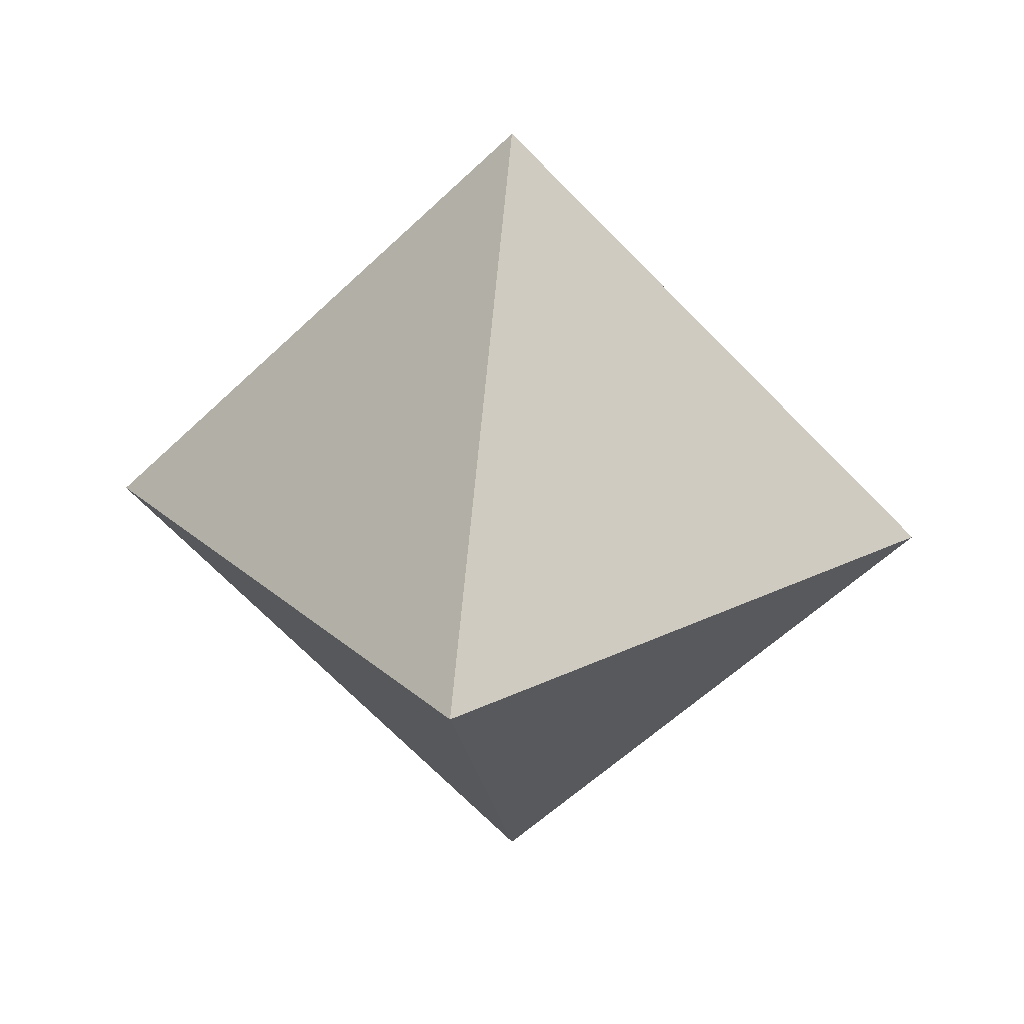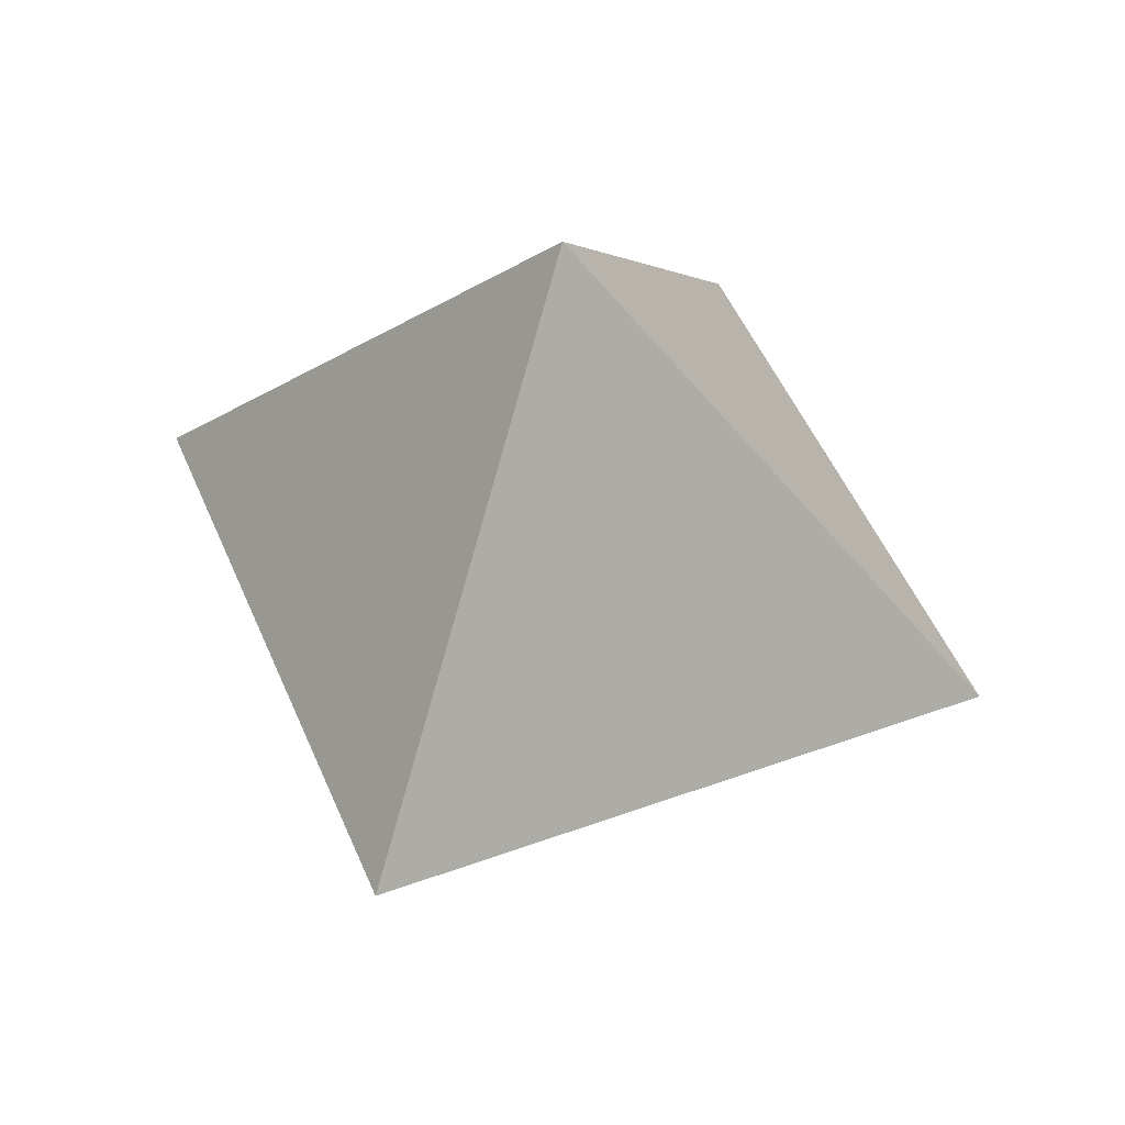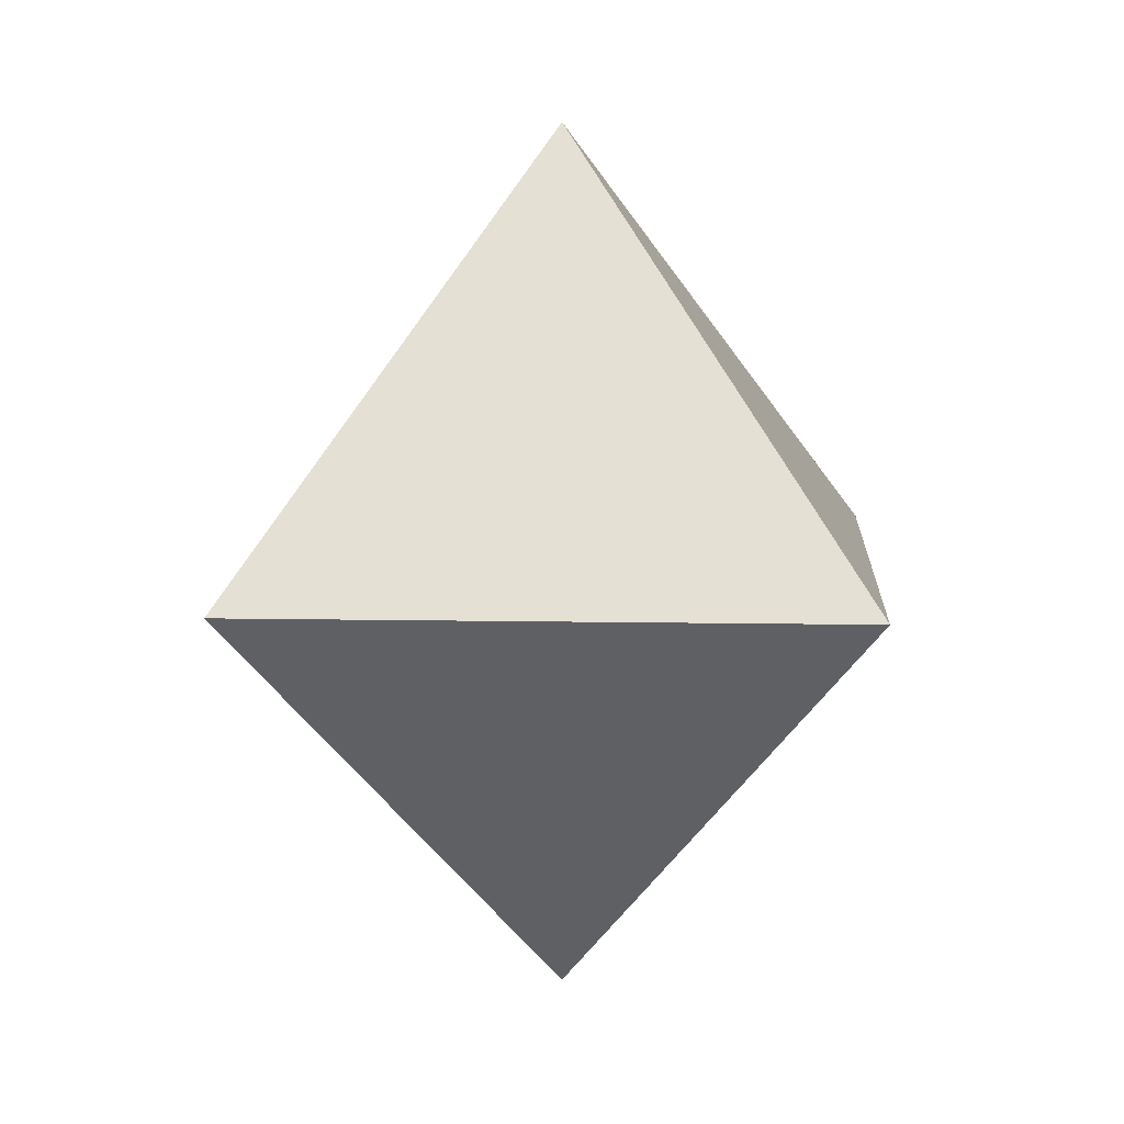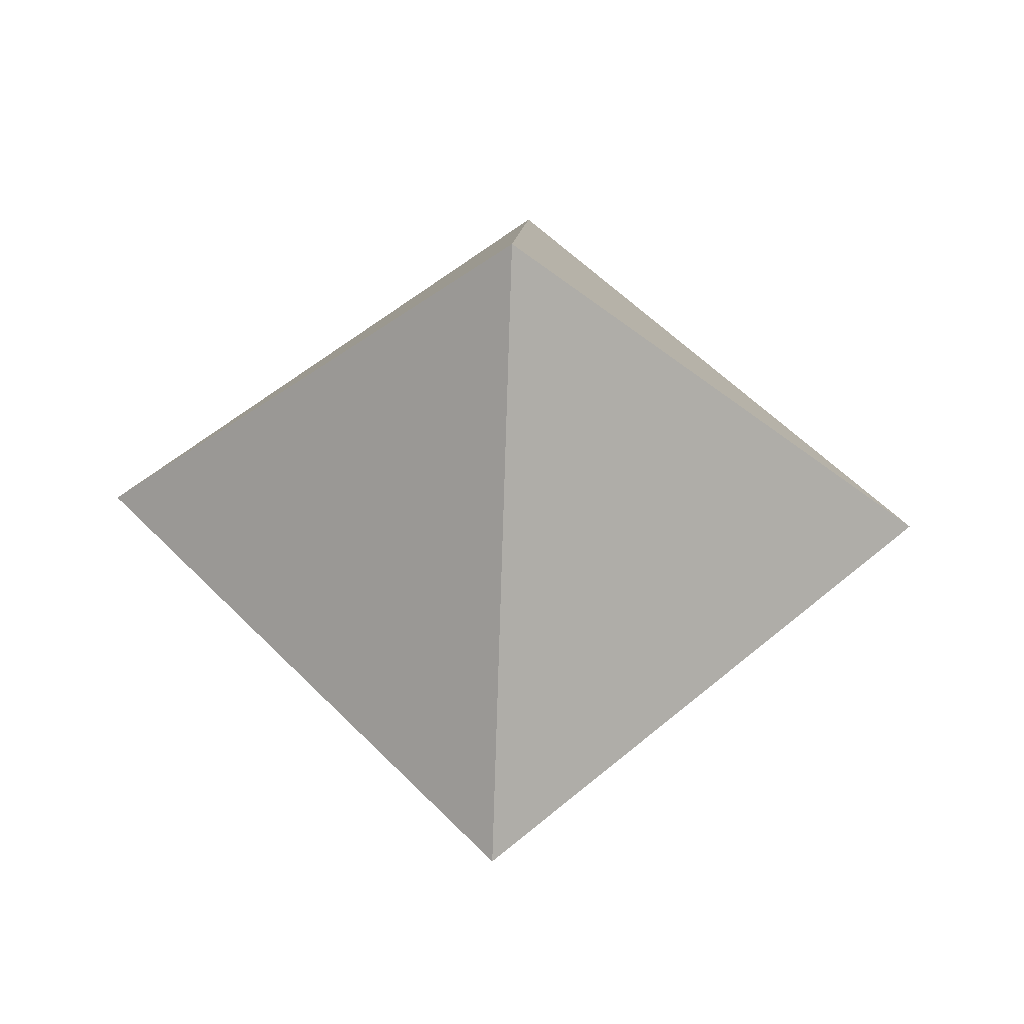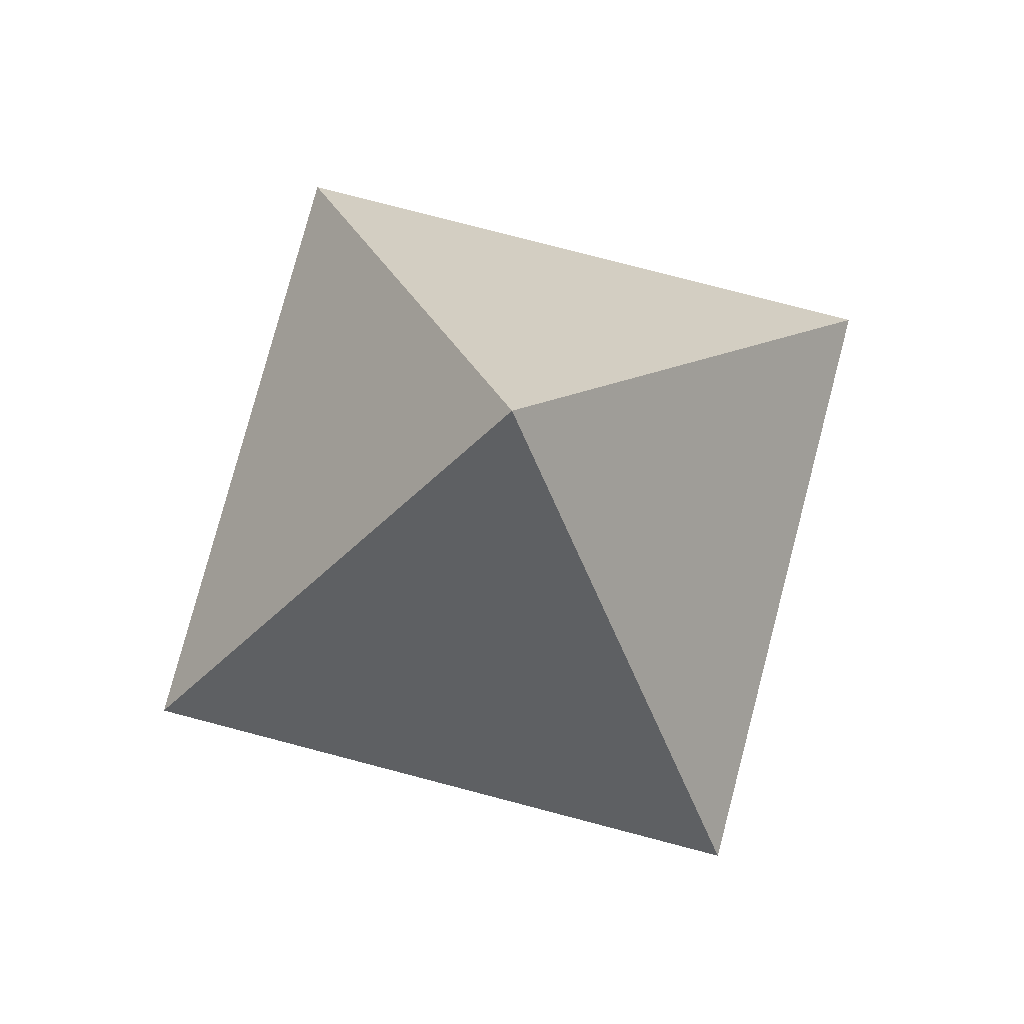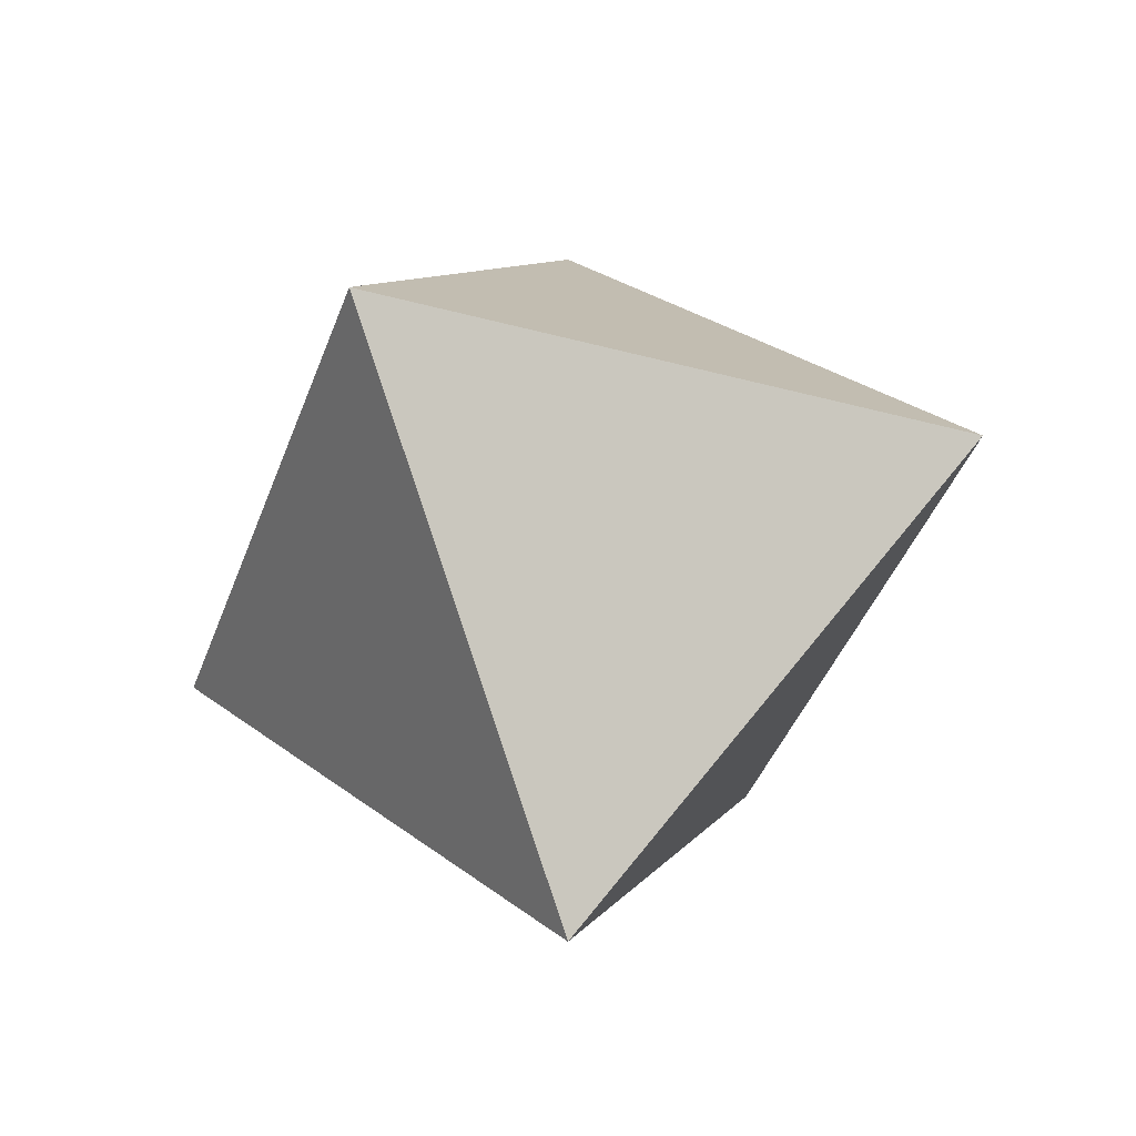
<metadata>
{"format":"obj","ext":"obj","renderer":"f3d","projection":"perspective","resolution":1024,"background":"white","views":[{"elev":27.3,"azim":-82.2,"up":"+Y"},{"elev":49.2,"azim":23.0,"up":"+Y"},{"elev":10.0,"azim":137.8,"up":"+Z"},{"elev":53.5,"azim":-87.4,"up":"+Y"},{"elev":77.4,"azim":-30.3,"up":"+Y"},{"elev":-39.8,"azim":-63.5,"up":"+Y"}]}
</metadata>
<code>
v -1 0 0
v 1 0 0
v 0 -1 0
v 0 1 0
v 0 0 -1
v 0 0 1
f 1 5 3
f 2 3 5
f 1 4 5
f 2 5 4
f 1 3 6
f 2 6 3
f 1 6 4
f 2 4 6

</code>
